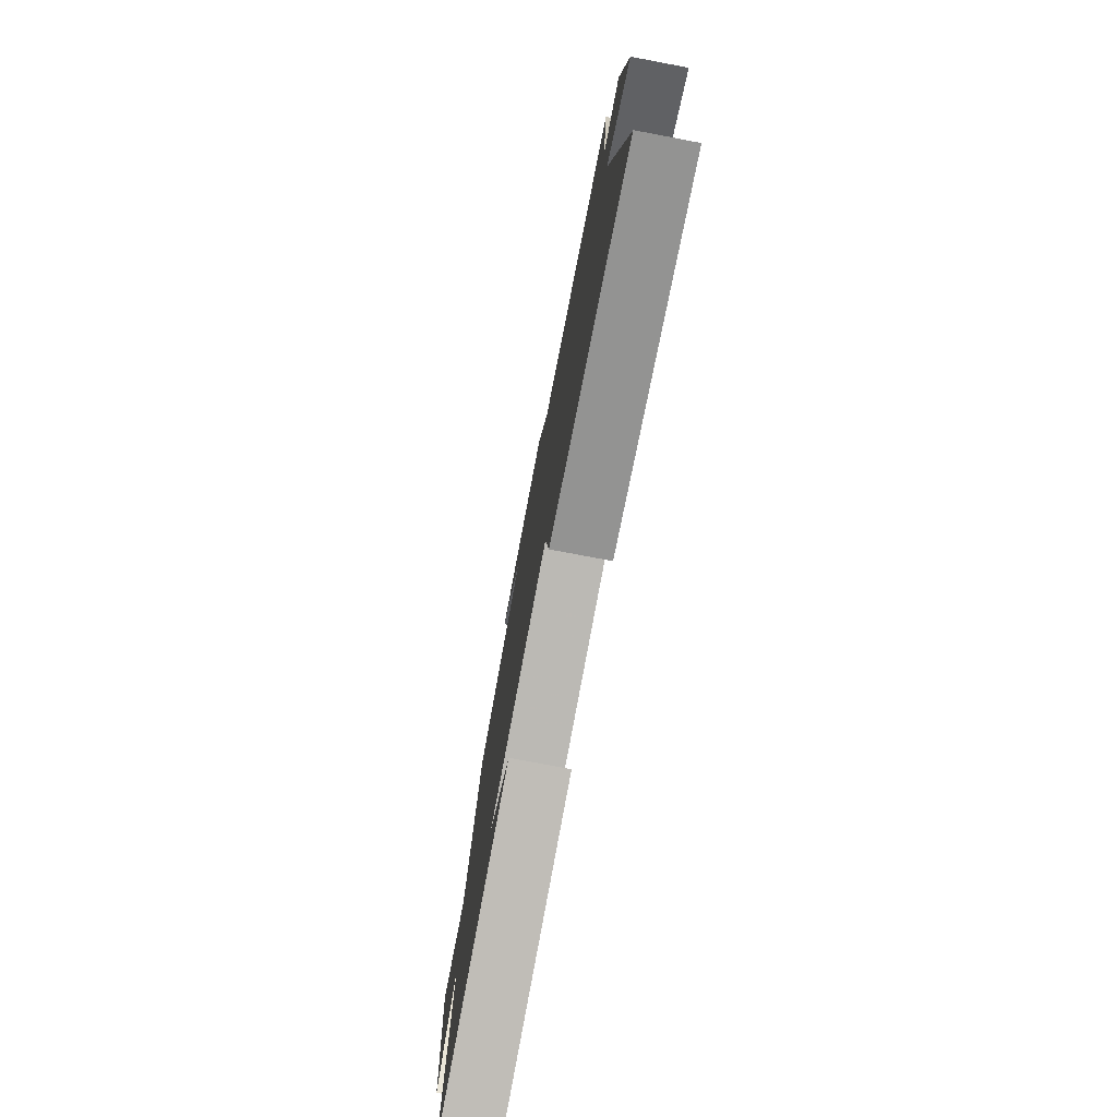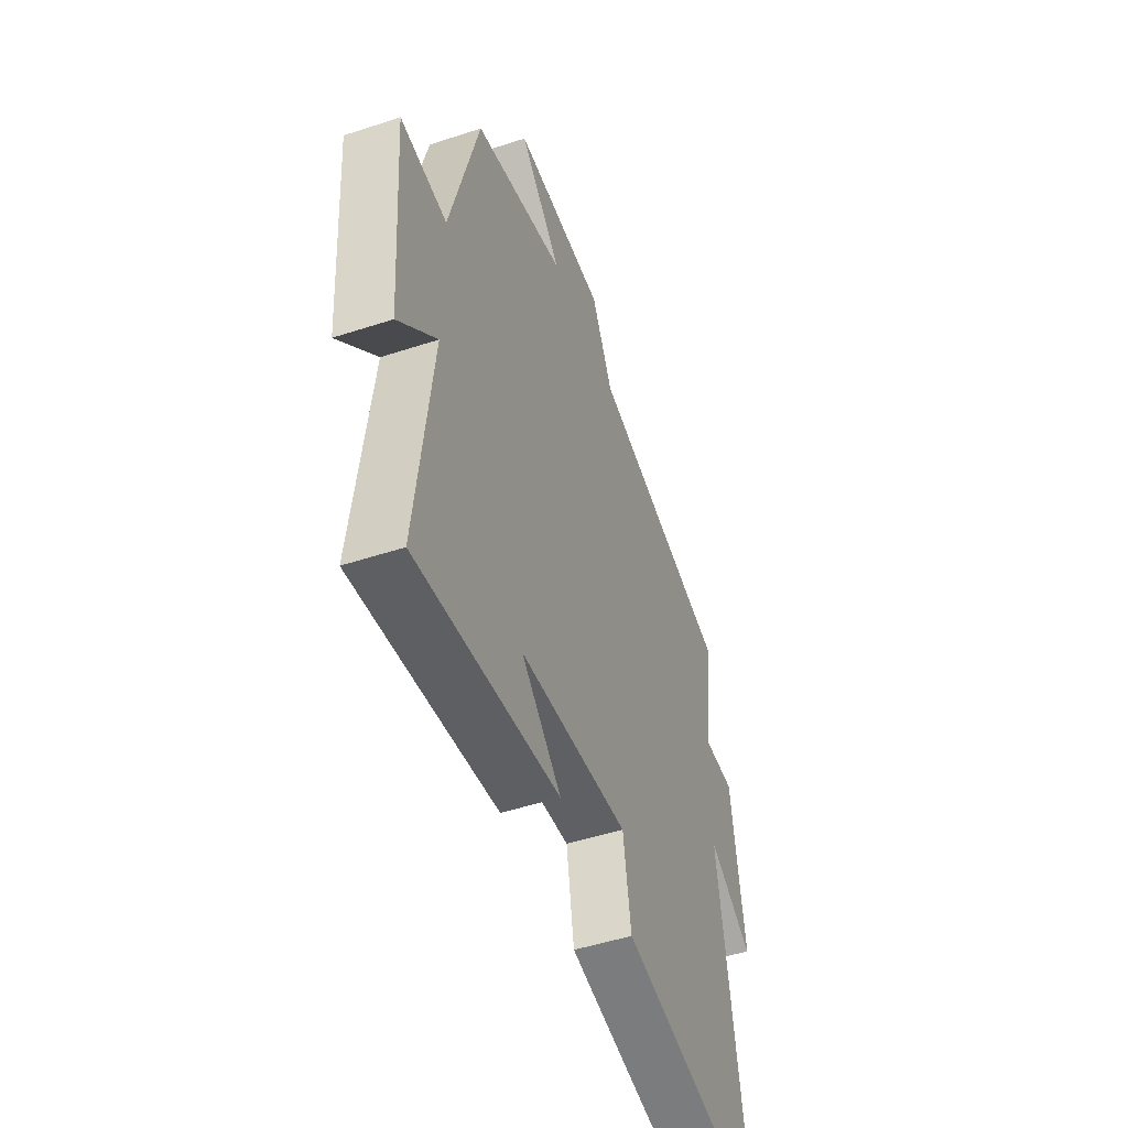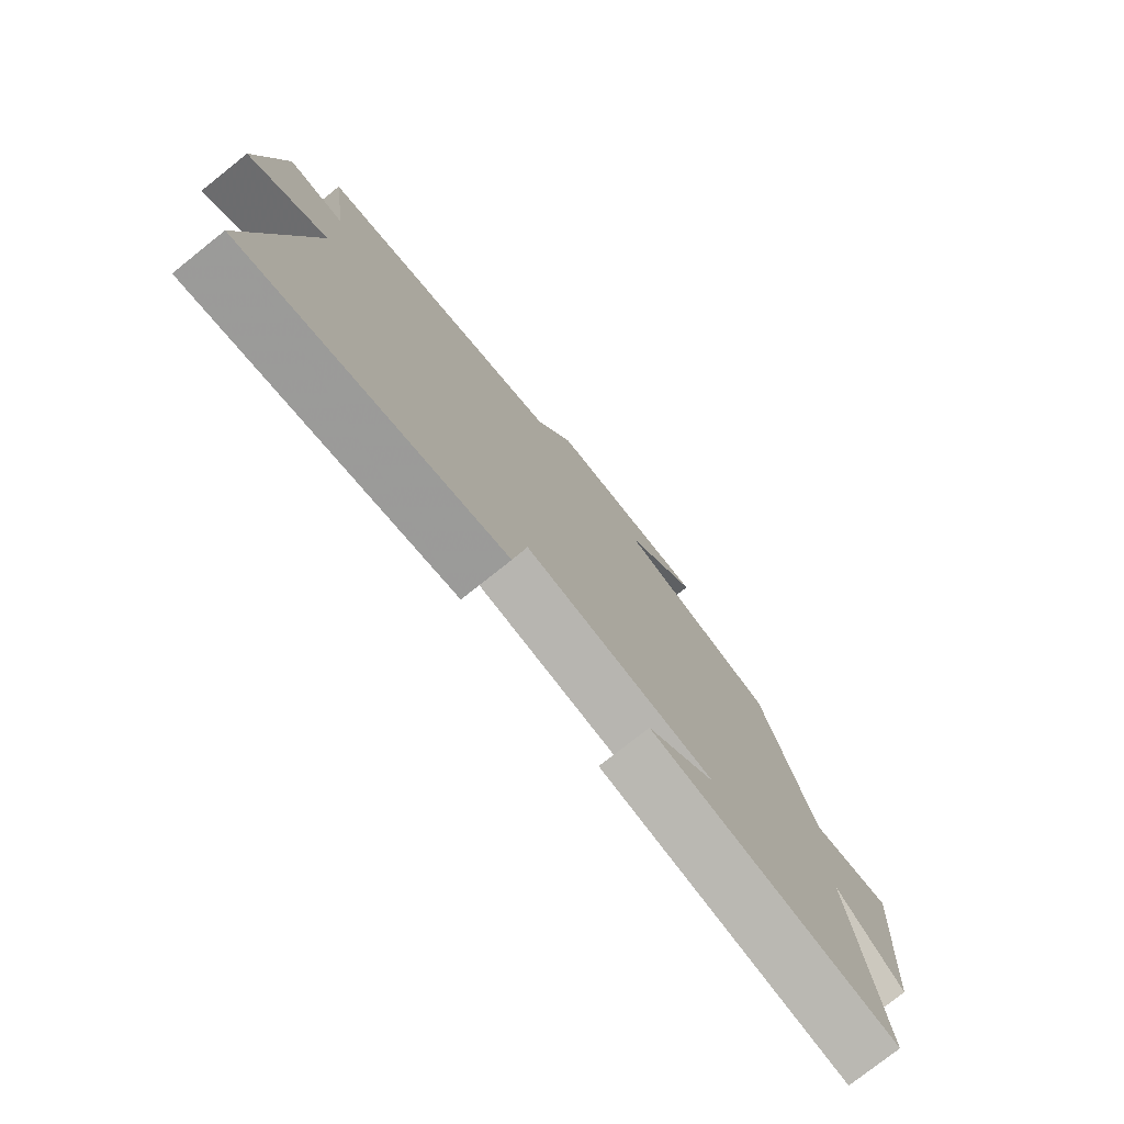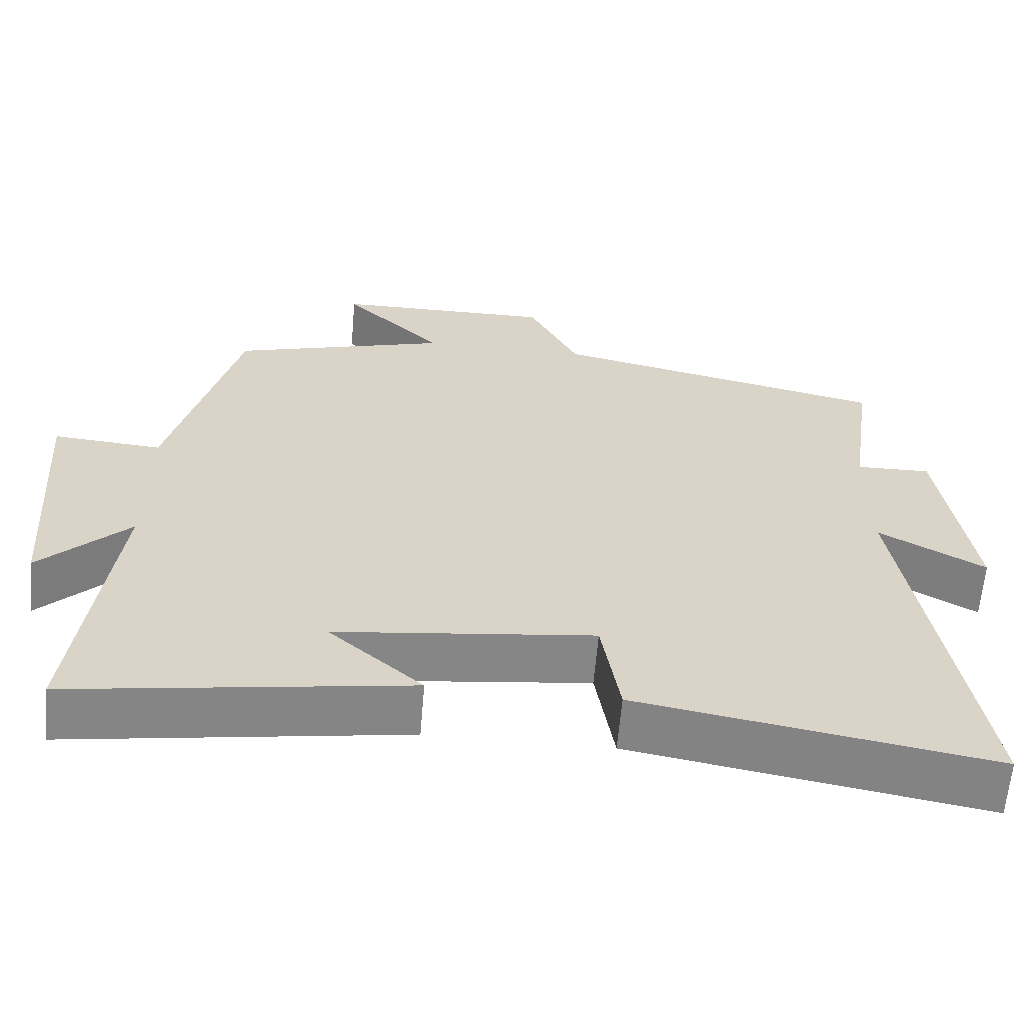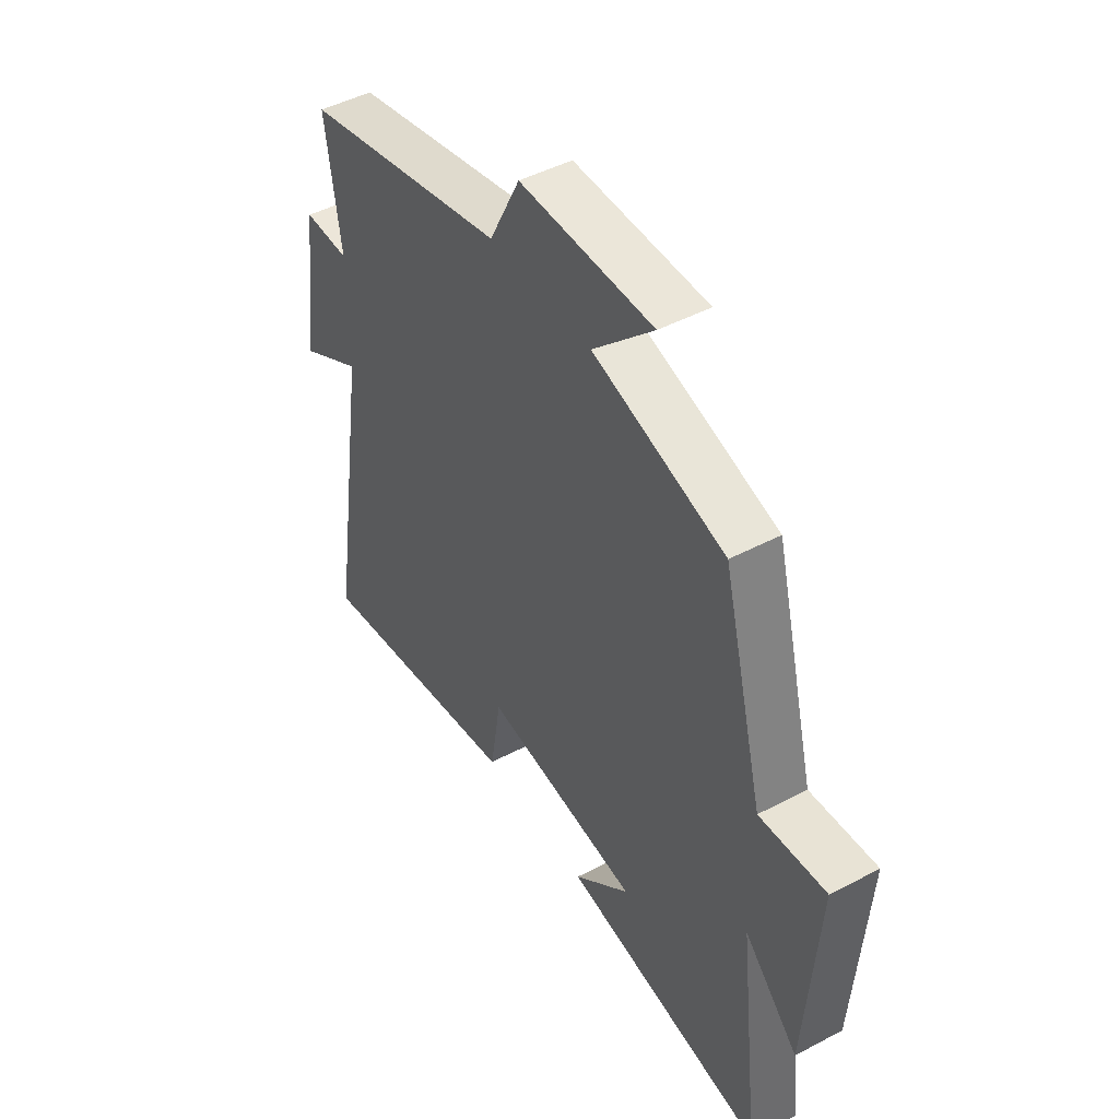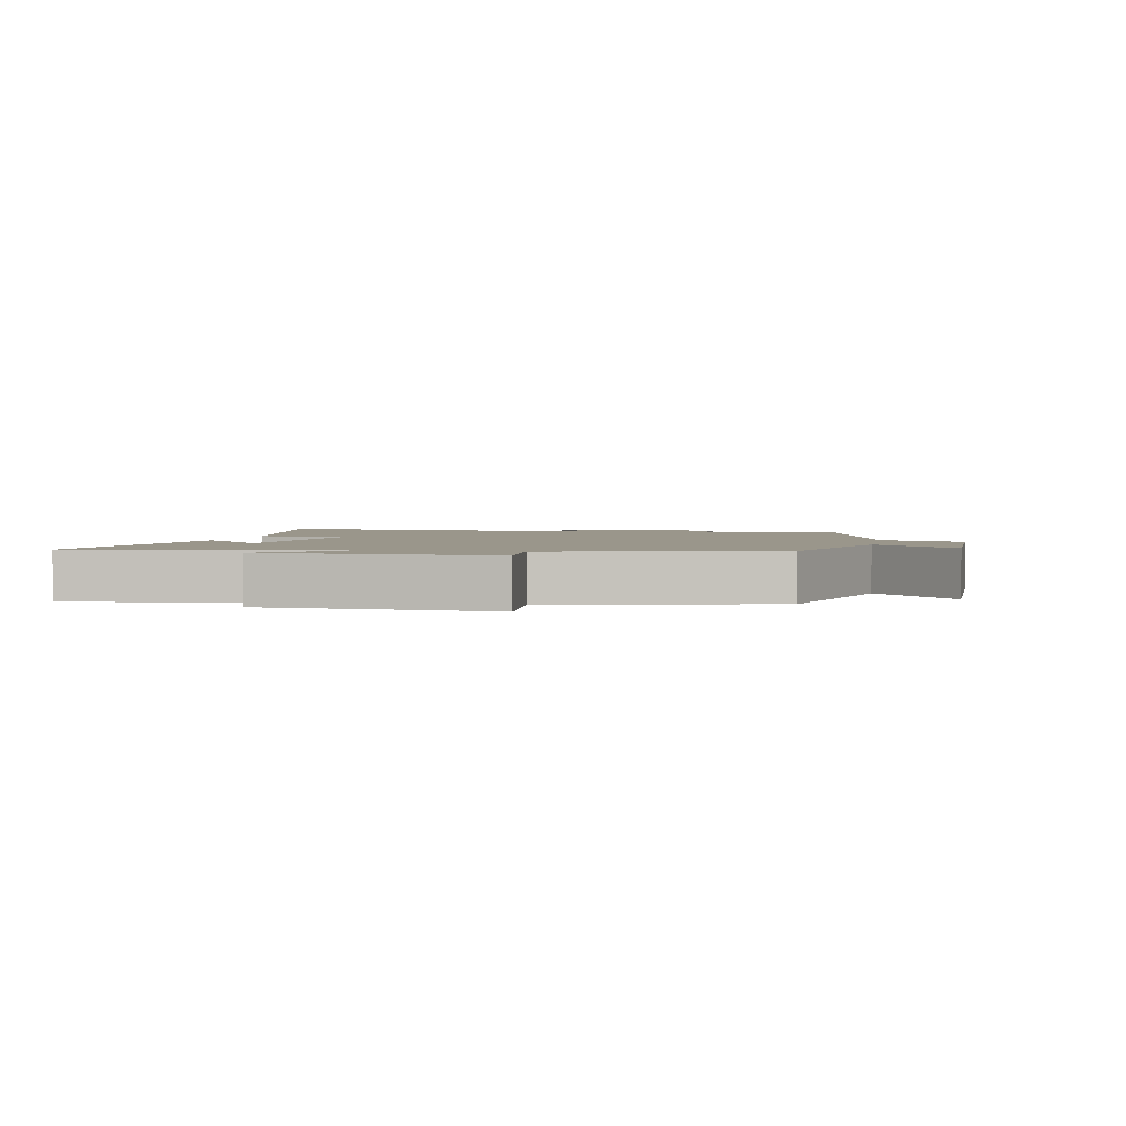
<metadata>
{"format":"obj","ext":"obj","renderer":"f3d","projection":"perspective","resolution":1024,"background":"white","views":[{"elev":-76.7,"azim":79.3,"up":"+Z"},{"elev":-49.6,"azim":-70.1,"up":"+Z"},{"elev":-77.0,"azim":128.5,"up":"+Z"},{"elev":-62.1,"azim":-4.8,"up":"+Z"},{"elev":46.8,"azim":-121.0,"up":"+Z"},{"elev":2.3,"azim":-79.1,"up":"+Y"}]}
</metadata>
<code>
v 0.532 0.07 0.4
v 0.5 0.07 0.178
v 0.598 0.07 0.18
v 0.638 0.07 -0.1
v 0.5 0.07 -0.022
v 0.587 0.07 -0.581
v 0.128 0.07 -0.5
v 0.104 0.07 -0.354
v -0.232 0.07 -0.392
v -0.11 0.07 -0.5
v -0.548 0.07 -0.567
v -0.5 0.07 -0.16
v -0.616 0.07 -0.276
v -0.642 0.07 0.084
v -0.5 0.07 0.072
v -0.411 0.07 0.418
v -0.128 0.07 0.5
v -0.258 0.07 0.629
v 0.028 0.07 0.631
v 0.094 0.07 0.5
v 0.532 0 0.4
v 0.5 0 0.178
v 0.598 0 0.18
v 0.638 0 -0.1
v 0.5 0 -0.022
v 0.587 0 -0.581
v 0.128 0 -0.5
v 0.104 0 -0.354
v -0.232 0 -0.392
v -0.11 0 -0.5
v -0.548 0 -0.567
v -0.5 0 -0.16
v -0.616 0 -0.276
v -0.642 0 0.084
v -0.5 0 0.072
v -0.411 0 0.418
v -0.128 0 0.5
v -0.258 0 0.629
v 0.028 0 0.631
v 0.094 0 0.5
f 17 18 19 20
f 20 1 2
f 17 20 2
f 16 17 2
f 15 16 2
f 12 13 14 15
f 12 15 2 3
f 9 10 11 12
f 8 9 12 3
f 5 6 7 8
f 5 8 3
f 3 4 5
f 40 39 38 37
f 22 21 40
f 22 40 37
f 22 37 36
f 22 36 35
f 35 34 33 32
f 23 22 35 32
f 32 31 30 29
f 23 32 29 28
f 28 27 26 25
f 23 28 25
f 25 24 23
f 1 21 22 2
f 2 22 23 3
f 3 23 24 4
f 4 24 25 5
f 5 25 26 6
f 6 26 27 7
f 7 27 28 8
f 8 28 29 9
f 9 29 30 10
f 10 30 31 11
f 11 31 32 12
f 12 32 33 13
f 13 33 34 14
f 14 34 35 15
f 15 35 36 16
f 16 36 37 17
f 17 37 38 18
f 18 38 39 19
f 19 39 40 20
f 20 40 21 1

</code>
